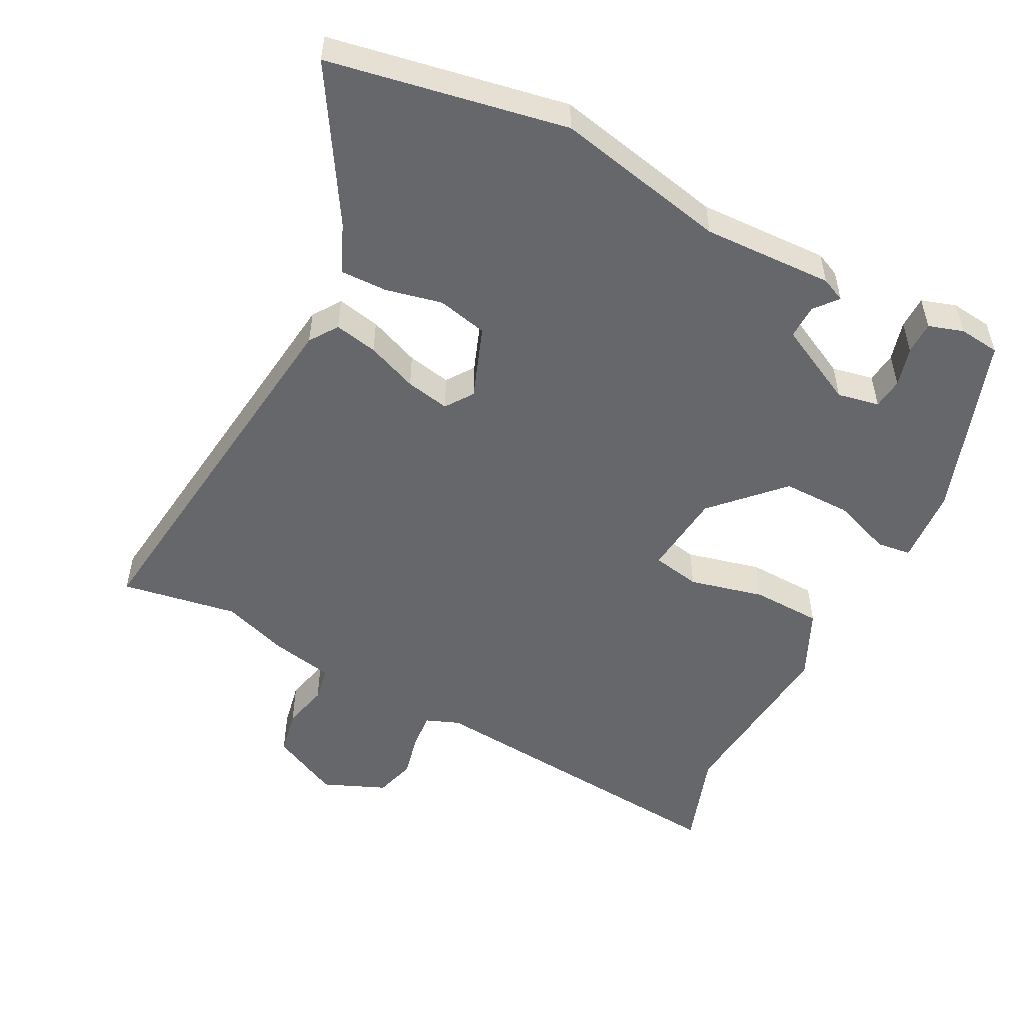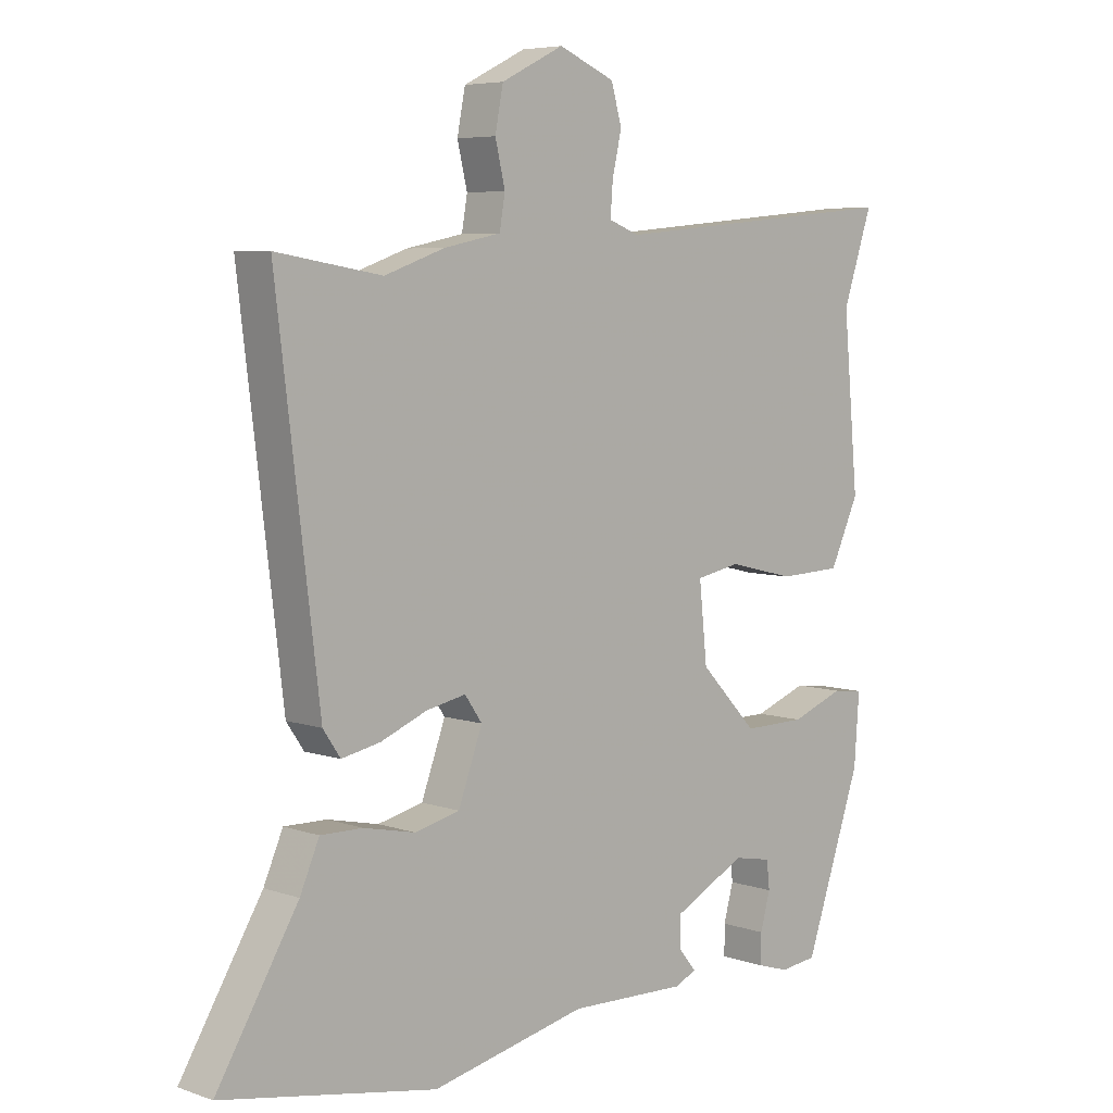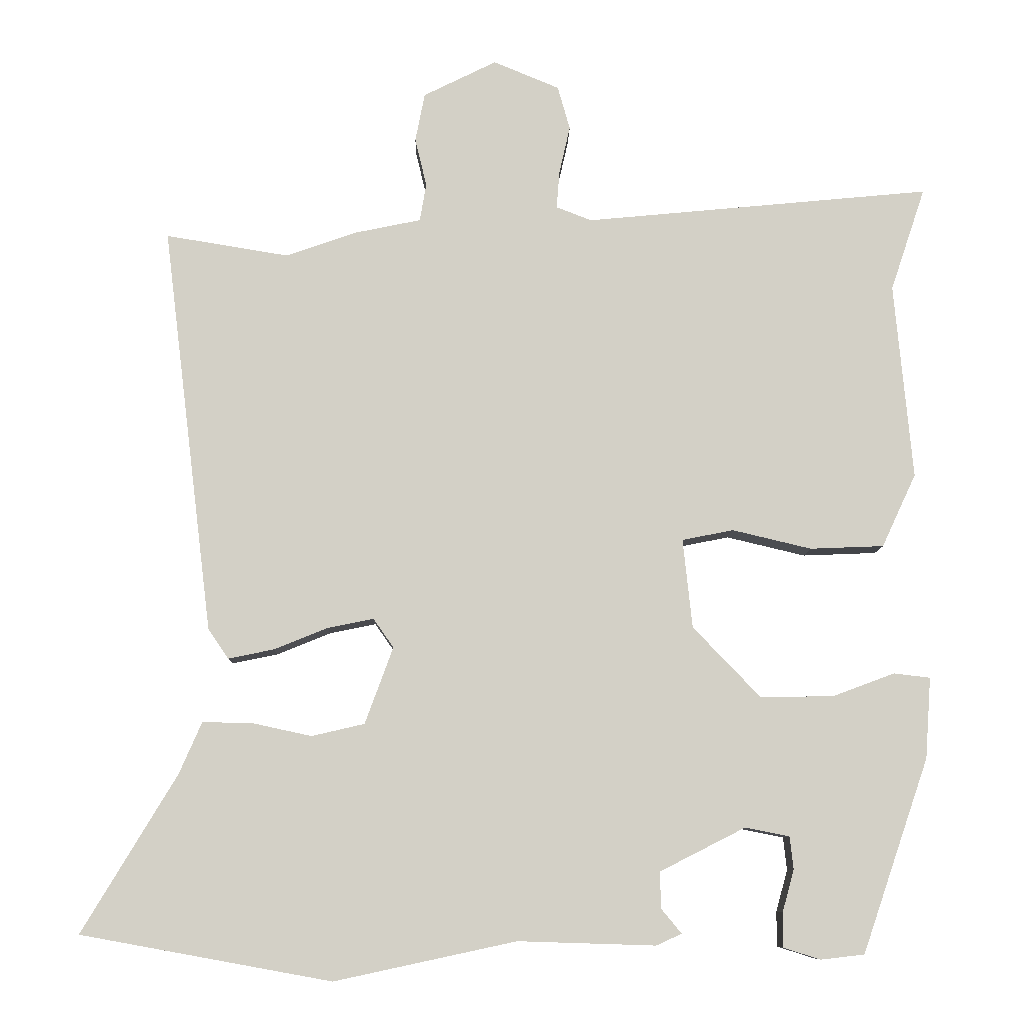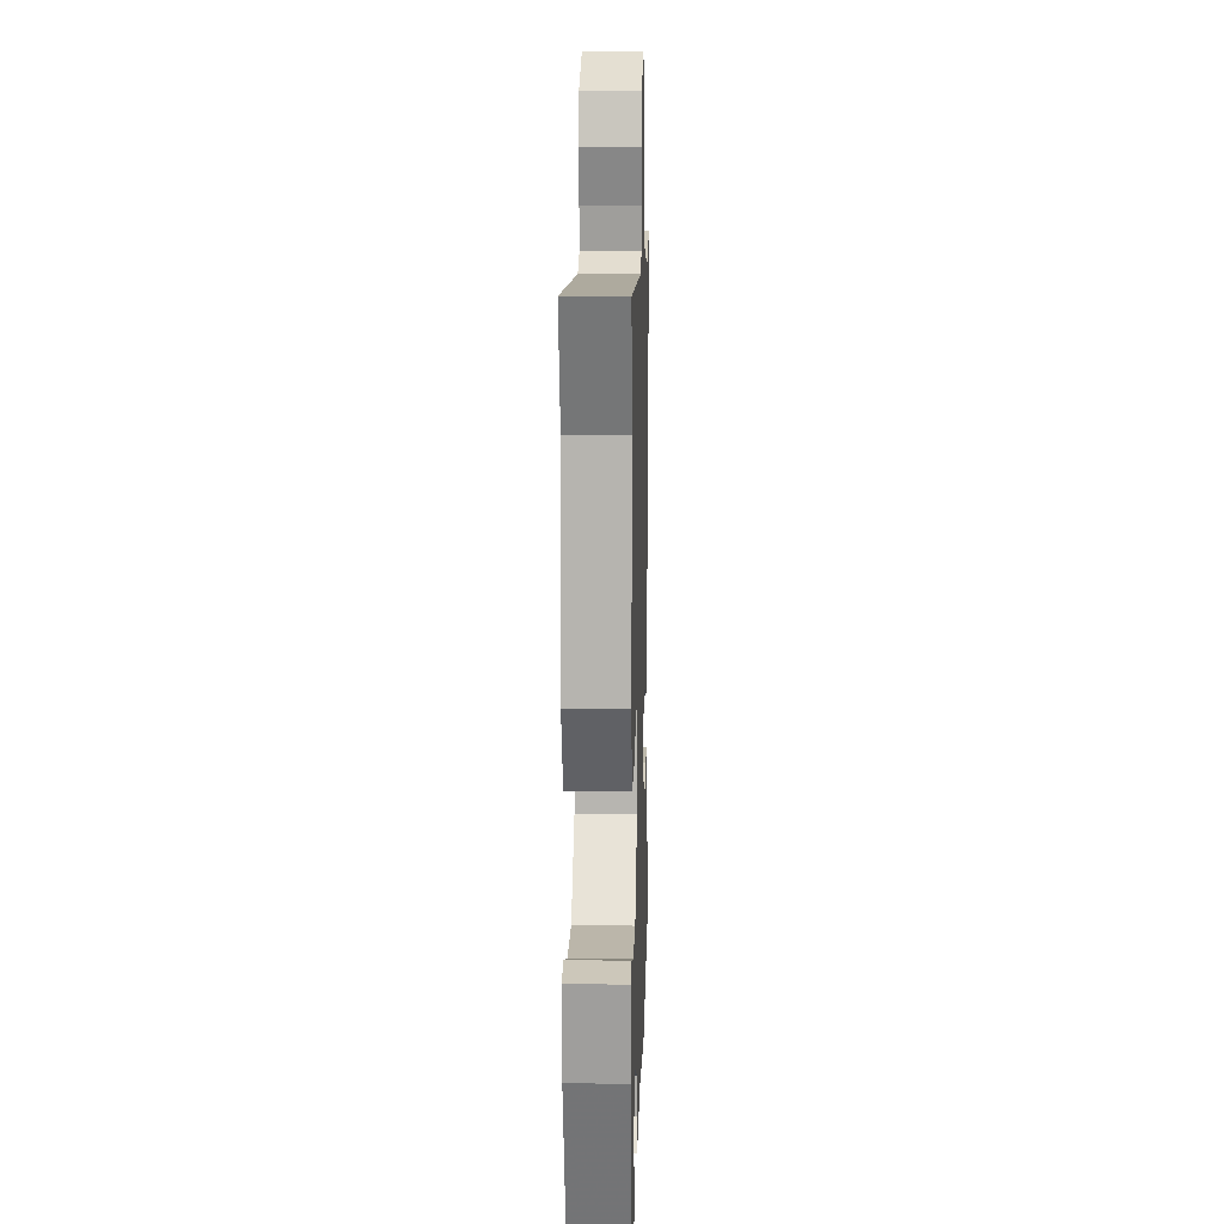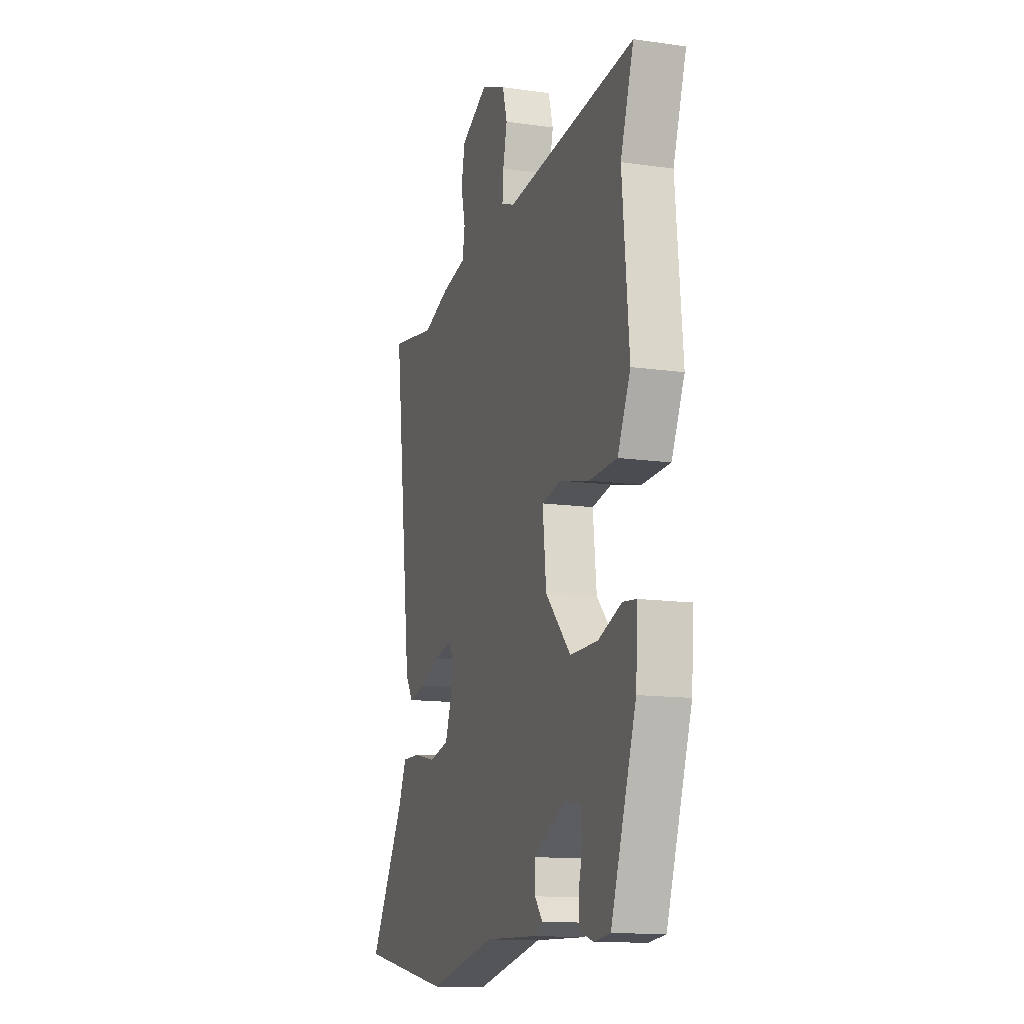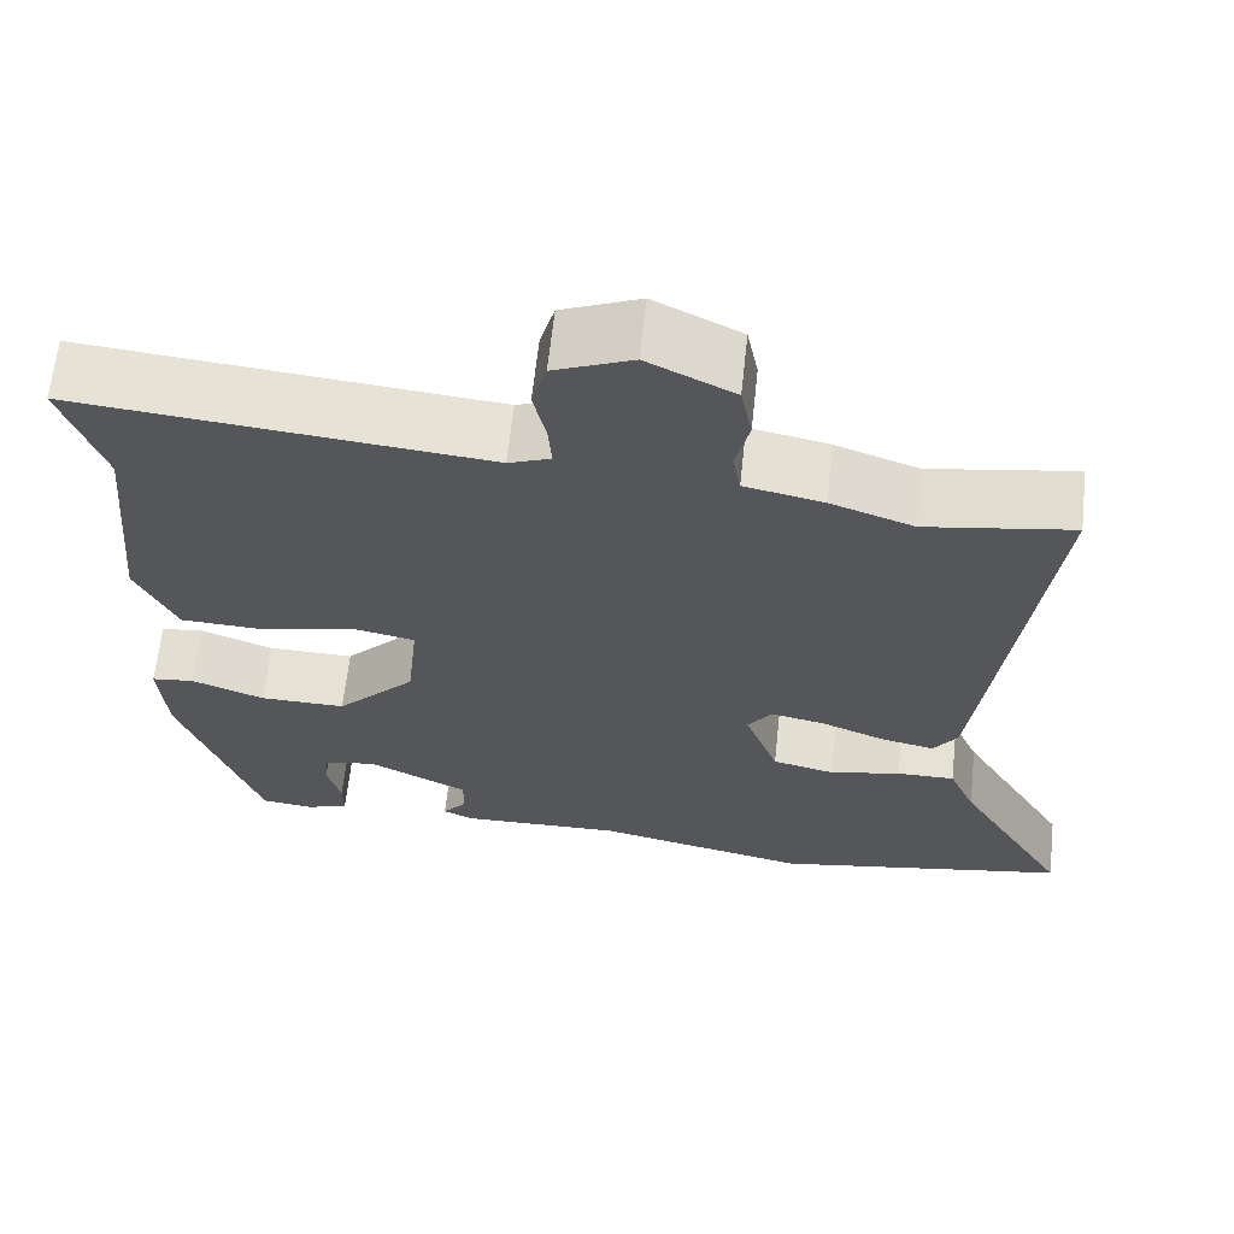
<metadata>
{"format":"obj","ext":"obj","renderer":"f3d","projection":"perspective","resolution":1024,"background":"white","views":[{"elev":-52.1,"azim":152.8,"up":"+Y"},{"elev":6.0,"azim":135.8,"up":"+Z"},{"elev":-8.9,"azim":179.0,"up":"+Z"},{"elev":14.6,"azim":-88.4,"up":"+Z"},{"elev":-13.3,"azim":-108.0,"up":"+Z"},{"elev":64.3,"azim":6.2,"up":"+Z"}]}
</metadata>
<code>
v 0.654 0.07 -0.472
v 0.308 0.07 -0.535
v 0.057 0.07 -0.481
v -0.133 0.07 -0.487
v -0.168 0.07 -0.471
v -0.14 0.07 -0.437
v -0.139 0.07 -0.387
v -0.257 0.07 -0.327
v -0.318 0.07 -0.339
v -0.323 0.07 -0.384
v -0.307 0.07 -0.442
v -0.307 0.07 -0.49
v -0.358 0.07 -0.506
v -0.418 0.07 -0.499
v -0.51 0.07 -0.232
v -0.518 0.07 -0.12
v -0.468 0.07 -0.114
v -0.382 0.07 -0.146
v -0.281 0.07 -0.147
v -0.188 0.07 -0.05
v -0.175 0.07 0.073
v -0.246 0.07 0.087
v -0.355 0.07 0.061
v -0.457 0.07 0.065
v -0.504 0.07 0.166
v -0.479 0.07 0.437
v -0.527 0.07 0.58
v -0.049 0.07 0.535
v 0 0.07 0.554
v -0.004 0.07 0.606
v -0.019 0.07 0.672
v -0.002 0.07 0.732
v 0.089 0.07 0.77
v 0.19 0.07 0.72
v 0.203 0.07 0.653
v 0.187 0.07 0.586
v 0.196 0.07 0.534
v 0.288 0.07 0.515
v 0.385 0.07 0.481
v 0.555 0.07 0.509
v 0.486 0.07 -0.054
v 0.458 0.07 -0.095
v 0.395 0.07 -0.082
v 0.321 0.07 -0.052
v 0.257 0.07 -0.039
v 0.229 0.07 -0.079
v 0.268 0.07 -0.185
v 0.341 0.07 -0.202
v 0.424 0.07 -0.184
v 0.492 0.07 -0.183
v 0.523 0.07 -0.254
v 0.654 0 -0.472
v 0.308 0 -0.535
v 0.057 0 -0.481
v -0.133 0 -0.487
v -0.168 0 -0.471
v -0.14 0 -0.437
v -0.139 0 -0.387
v -0.257 0 -0.327
v -0.318 0 -0.339
v -0.323 0 -0.384
v -0.307 0 -0.442
v -0.307 0 -0.49
v -0.358 0 -0.506
v -0.418 0 -0.499
v -0.51 0 -0.232
v -0.518 0 -0.12
v -0.468 0 -0.114
v -0.382 0 -0.146
v -0.281 0 -0.147
v -0.188 0 -0.05
v -0.175 0 0.073
v -0.246 0 0.087
v -0.355 0 0.061
v -0.457 0 0.065
v -0.504 0 0.166
v -0.479 0 0.437
v -0.527 0 0.58
v -0.049 0 0.535
v 0 0 0.554
v -0.004 0 0.606
v -0.019 0 0.672
v -0.002 0 0.732
v 0.089 0 0.77
v 0.19 0 0.72
v 0.203 0 0.653
v 0.187 0 0.586
v 0.196 0 0.534
v 0.288 0 0.515
v 0.385 0 0.481
v 0.555 0 0.509
v 0.486 0 -0.054
v 0.458 0 -0.095
v 0.395 0 -0.082
v 0.321 0 -0.052
v 0.257 0 -0.039
v 0.229 0 -0.079
v 0.268 0 -0.185
v 0.341 0 -0.202
v 0.424 0 -0.184
v 0.492 0 -0.183
v 0.523 0 -0.254
f 48 49 50 51
f 47 48 51 1
f 41 42 43 44
f 39 40 41 44
f 37 38 39 44
f 37 44 45
f 36 37 45 46
f 34 35 36
f 33 34 36
f 30 31 32 33
f 29 30 33 36
f 28 29 36 46
f 26 27 28 46
f 22 23 24 25
f 21 22 25 26
f 15 16 17 18
f 15 18 19
f 14 15 19
f 10 11 12 13
f 9 10 13 14
f 3 4 5 6
f 3 6 7
f 47 1 2 3
f 47 3 7 8
f 21 26 46 47
f 20 21 47
f 9 14 19 20
f 8 9 20 47
f 102 101 100 99
f 52 102 99 98
f 95 94 93 92
f 95 92 91 90
f 95 90 89 88
f 96 95 88
f 97 96 88 87
f 87 86 85
f 87 85 84
f 84 83 82 81
f 87 84 81 80
f 97 87 80 79
f 97 79 78 77
f 76 75 74 73
f 77 76 73 72
f 69 68 67 66
f 70 69 66
f 70 66 65
f 64 63 62 61
f 65 64 61 60
f 57 56 55 54
f 58 57 54
f 54 53 52 98
f 59 58 54 98
f 98 97 77 72
f 98 72 71
f 71 70 65 60
f 98 71 60 59
f 1 52 53 2
f 2 53 54 3
f 3 54 55 4
f 4 55 56 5
f 5 56 57 6
f 6 57 58 7
f 7 58 59 8
f 8 59 60 9
f 9 60 61 10
f 10 61 62 11
f 11 62 63 12
f 12 63 64 13
f 13 64 65 14
f 14 65 66 15
f 15 66 67 16
f 16 67 68 17
f 17 68 69 18
f 18 69 70 19
f 19 70 71 20
f 20 71 72 21
f 21 72 73 22
f 22 73 74 23
f 23 74 75 24
f 24 75 76 25
f 25 76 77 26
f 26 77 78 27
f 27 78 79 28
f 28 79 80 29
f 29 80 81 30
f 30 81 82 31
f 31 82 83 32
f 32 83 84 33
f 33 84 85 34
f 34 85 86 35
f 35 86 87 36
f 36 87 88 37
f 37 88 89 38
f 38 89 90 39
f 39 90 91 40
f 40 91 92 41
f 41 92 93 42
f 42 93 94 43
f 43 94 95 44
f 44 95 96 45
f 45 96 97 46
f 46 97 98 47
f 47 98 99 48
f 48 99 100 49
f 49 100 101 50
f 50 101 102 51
f 51 102 52 1

</code>
